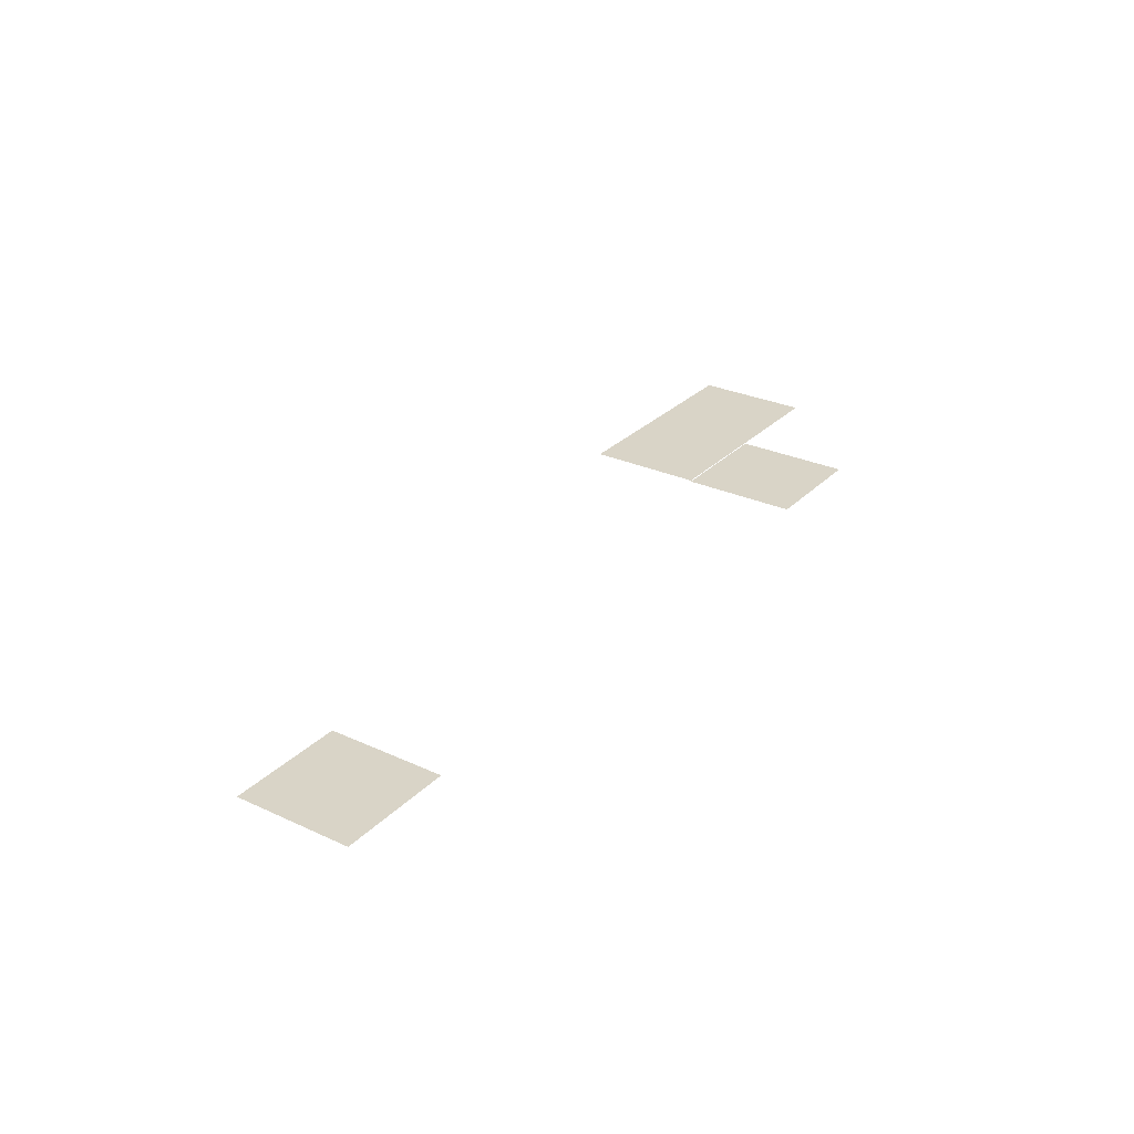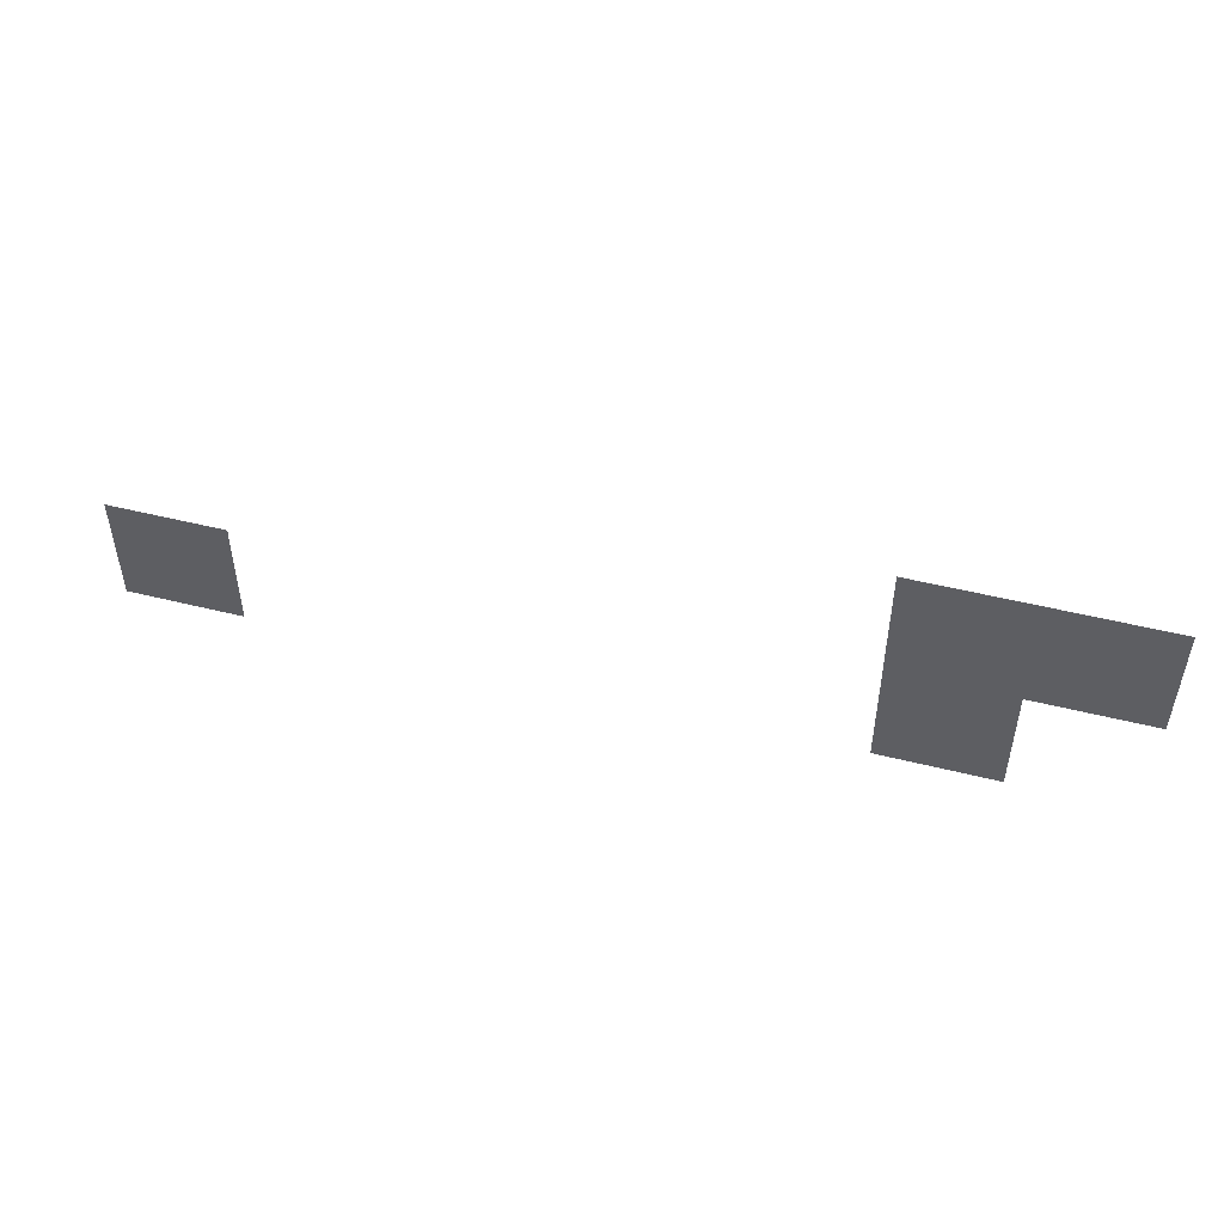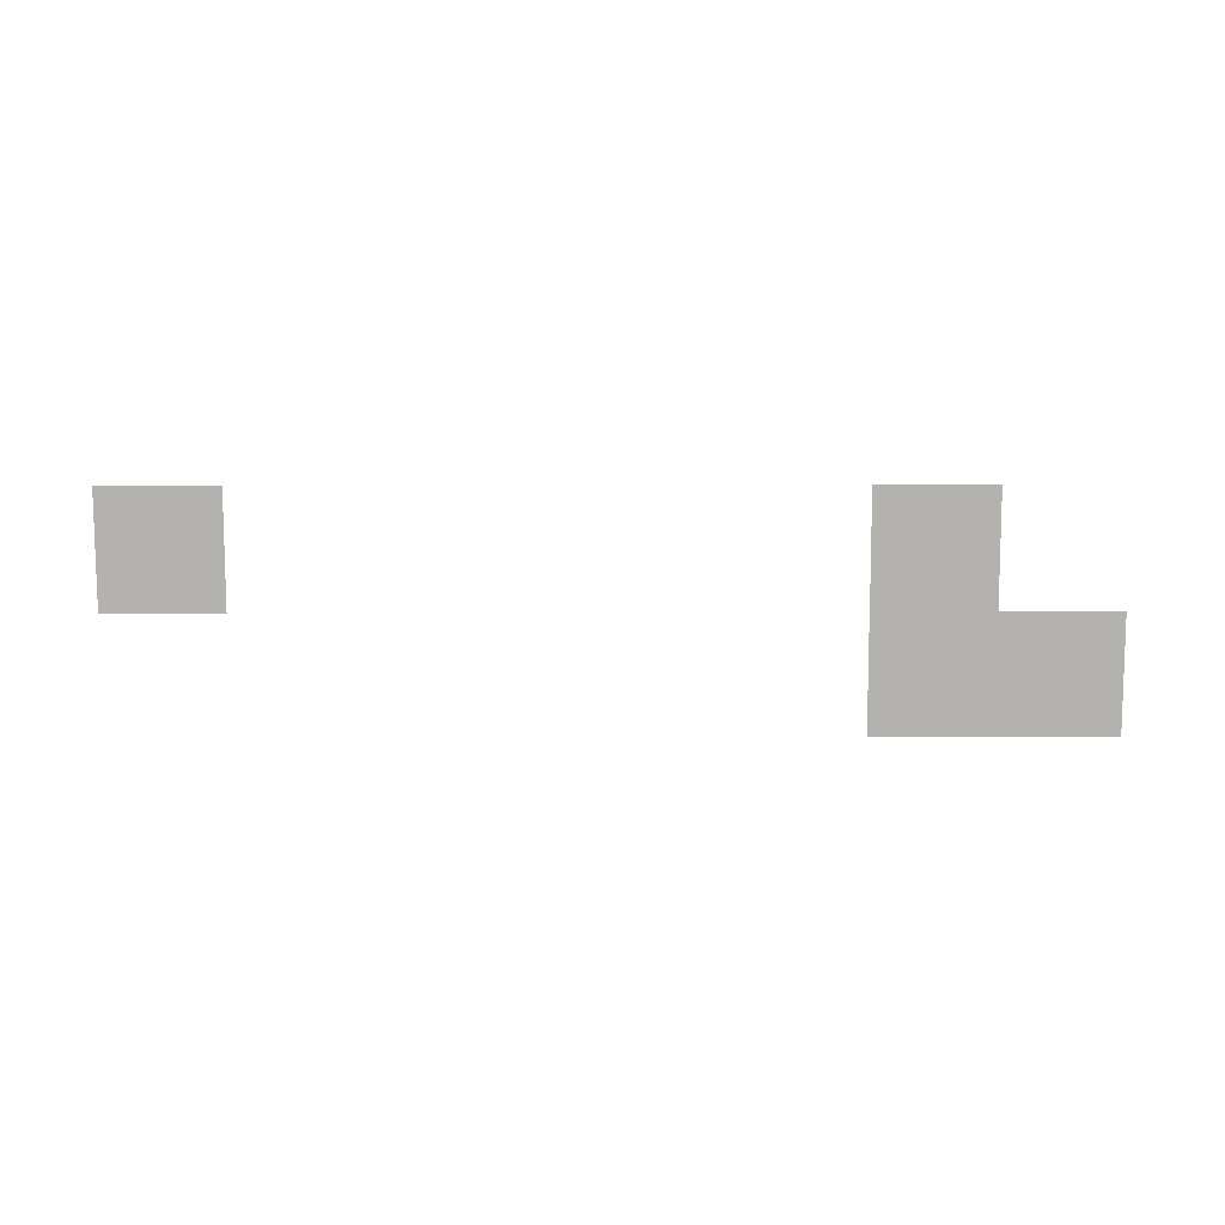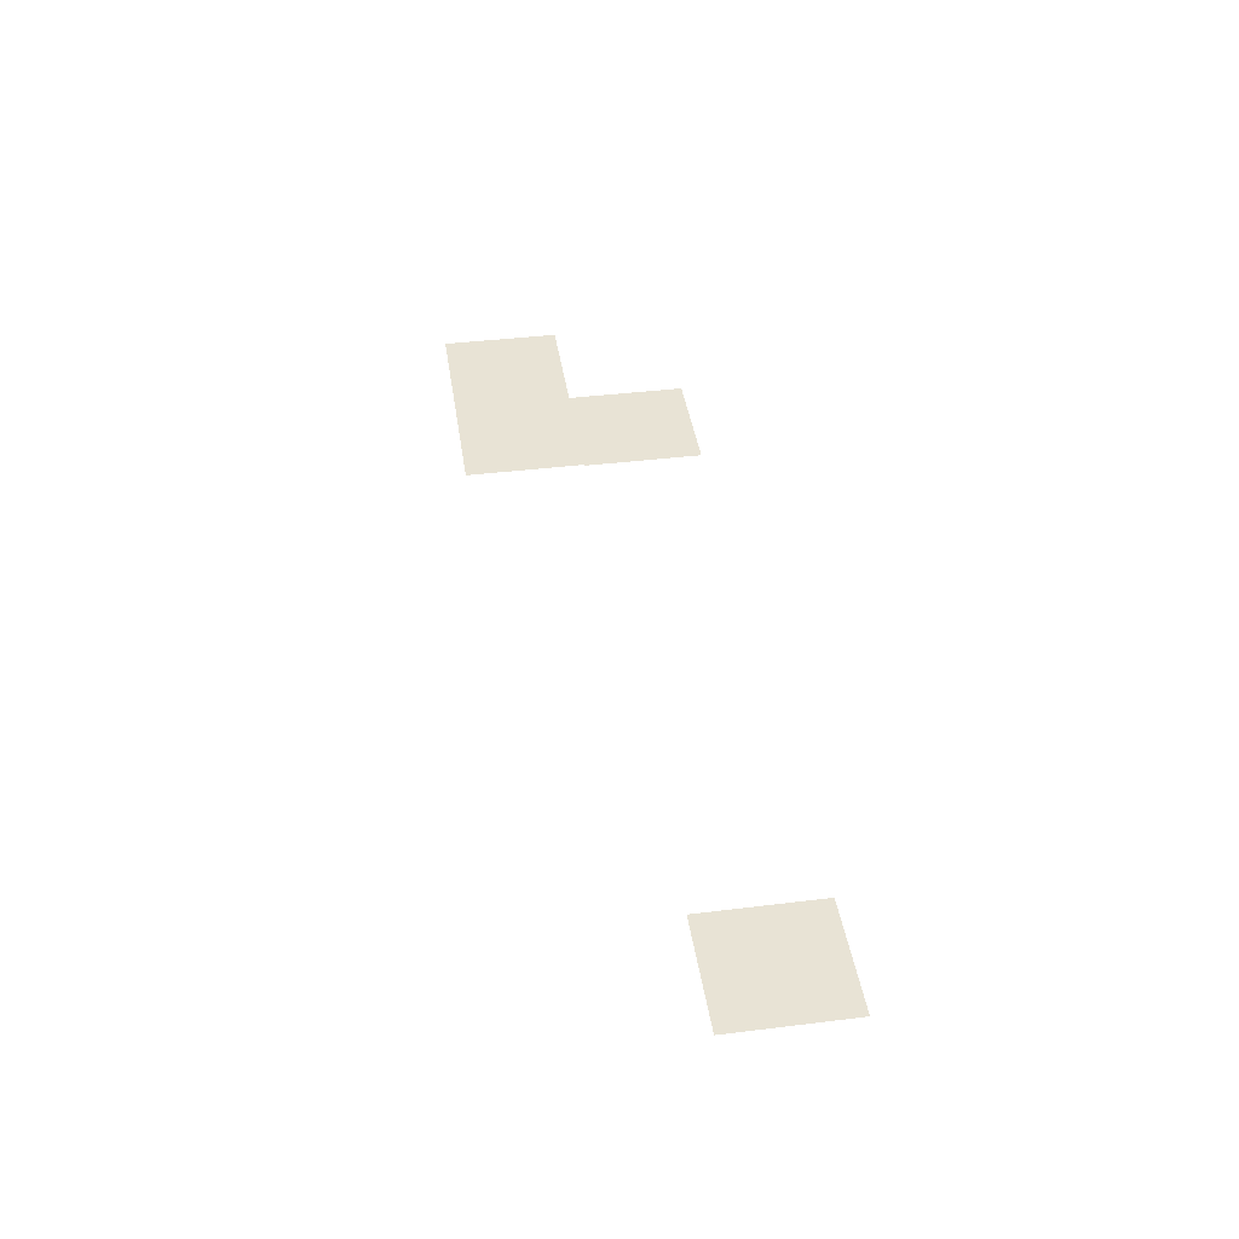
<metadata>
{"format":"obj","ext":"obj","renderer":"f3d","projection":"perspective","resolution":1024,"background":"white","views":[{"elev":28.6,"azim":-55.4,"up":"+Z"},{"elev":49.5,"azim":15.5,"up":"+Y"},{"elev":-79.8,"azim":0.1,"up":"+Z"},{"elev":41.0,"azim":-98.5,"up":"+Z"}]}
</metadata>
<code>
v -1 -13 -0.13
v -2 -13 -0.13
v -2 -12 -0.13
v -1 -12 -0.13
v -2 -13 -0.13
v -3 -13 -0.13
v -3 -12 -0.13
v -2 -12 -0.13
v -2 -14 -0.14
v -3 -14 -0.14
v -3 -13 -0.14
v -2 -13 -0.14
v -8 -14 -0.14
v -9 -14 -0.14
v -9 -13 -0.14
v -8 -13 -0.14
g sunrise_mesh_0085
f 1 2 3 4
f 5 6 7 8
f 9 10 11 12
f 13 14 15 16

</code>
